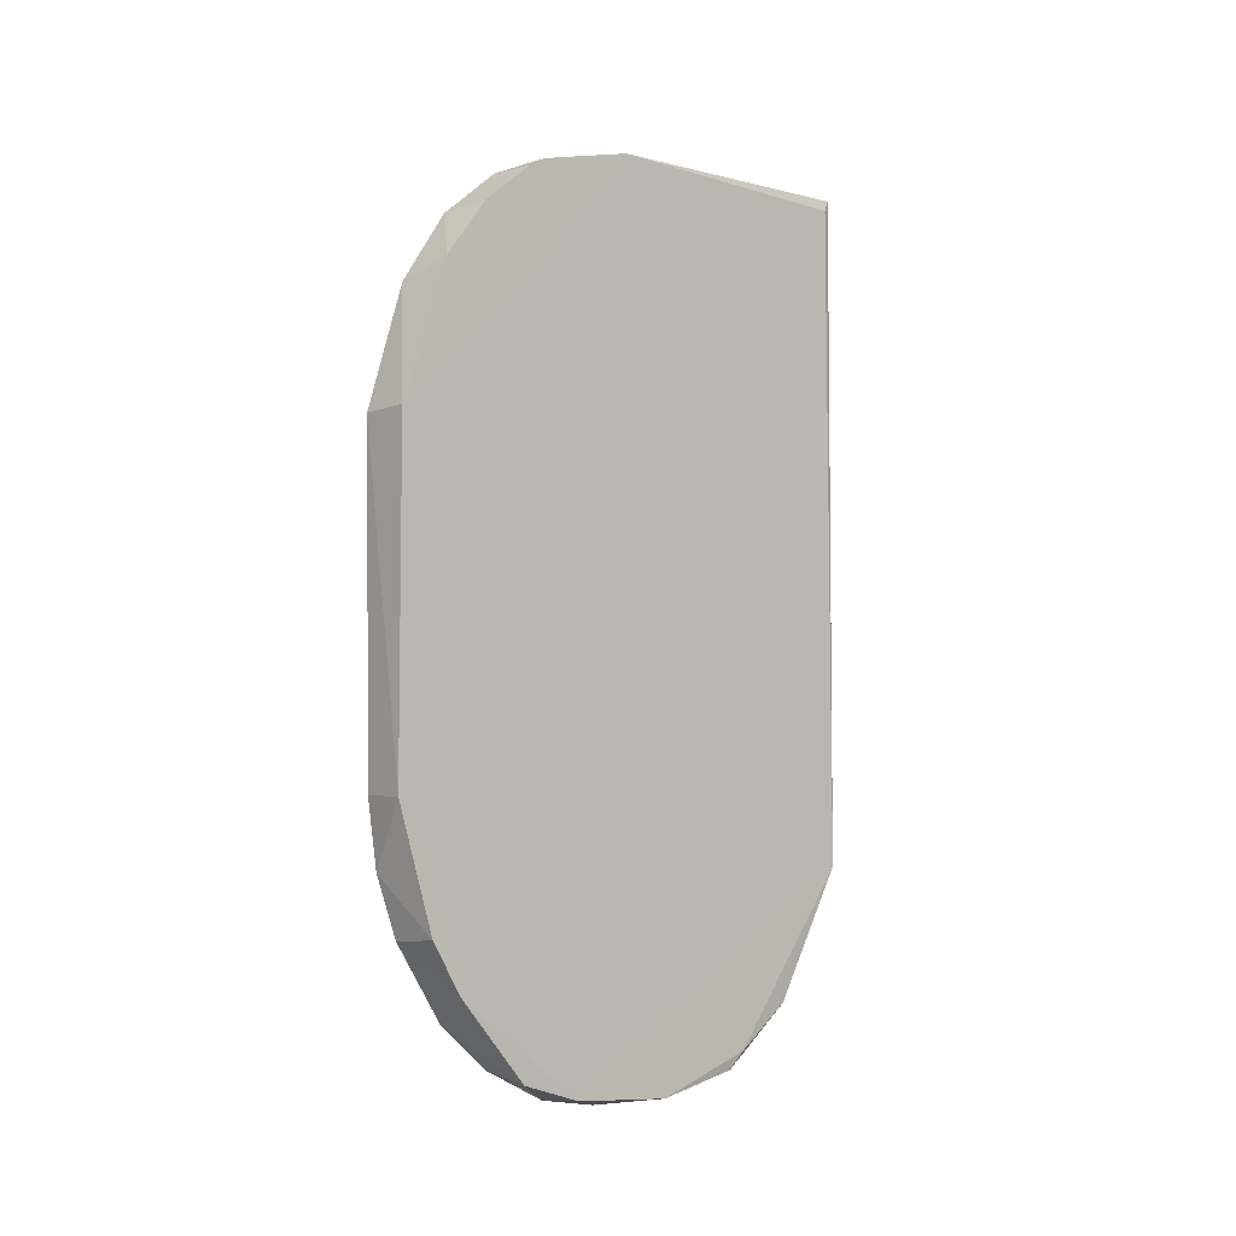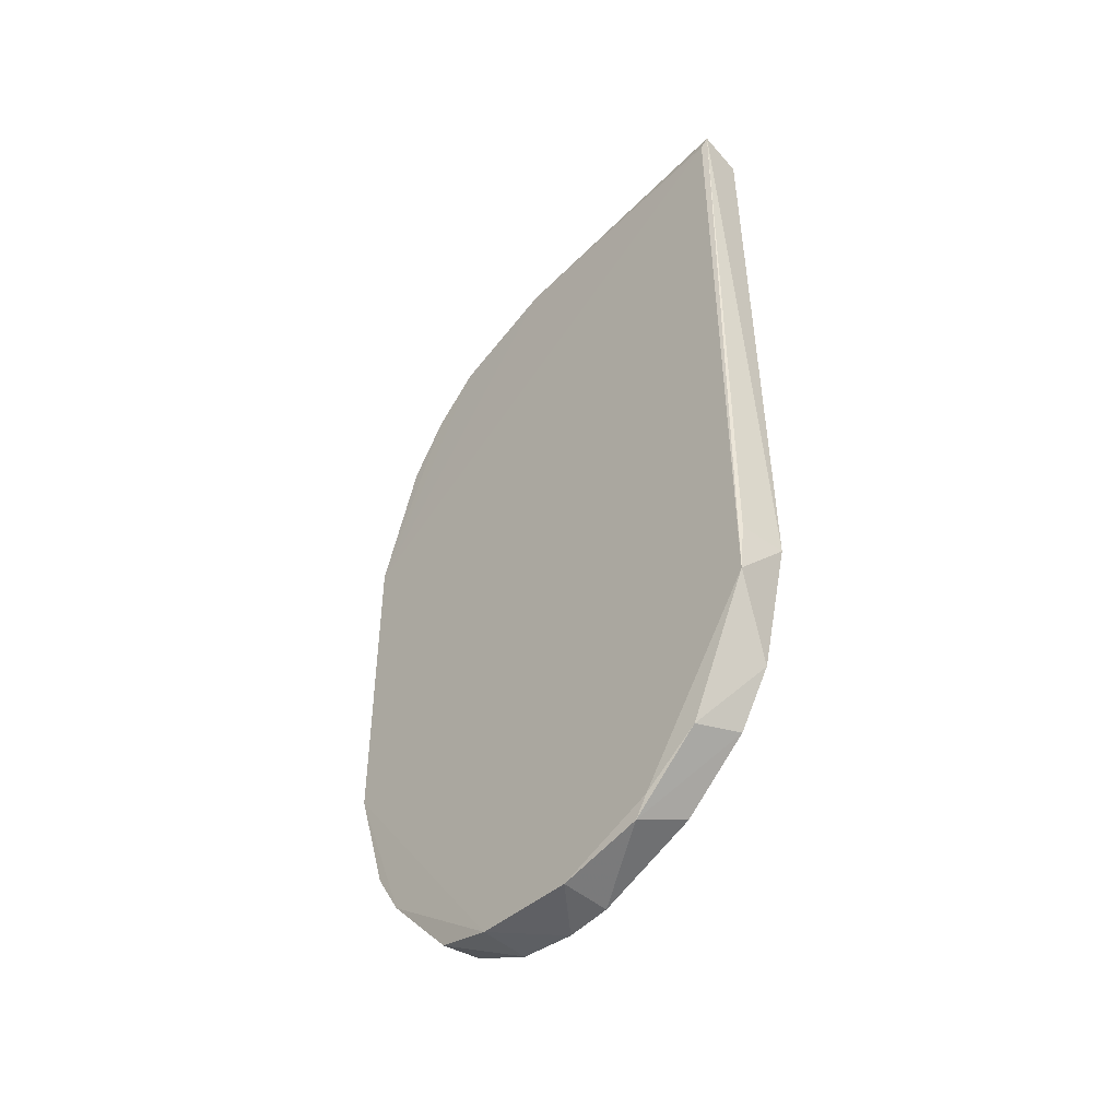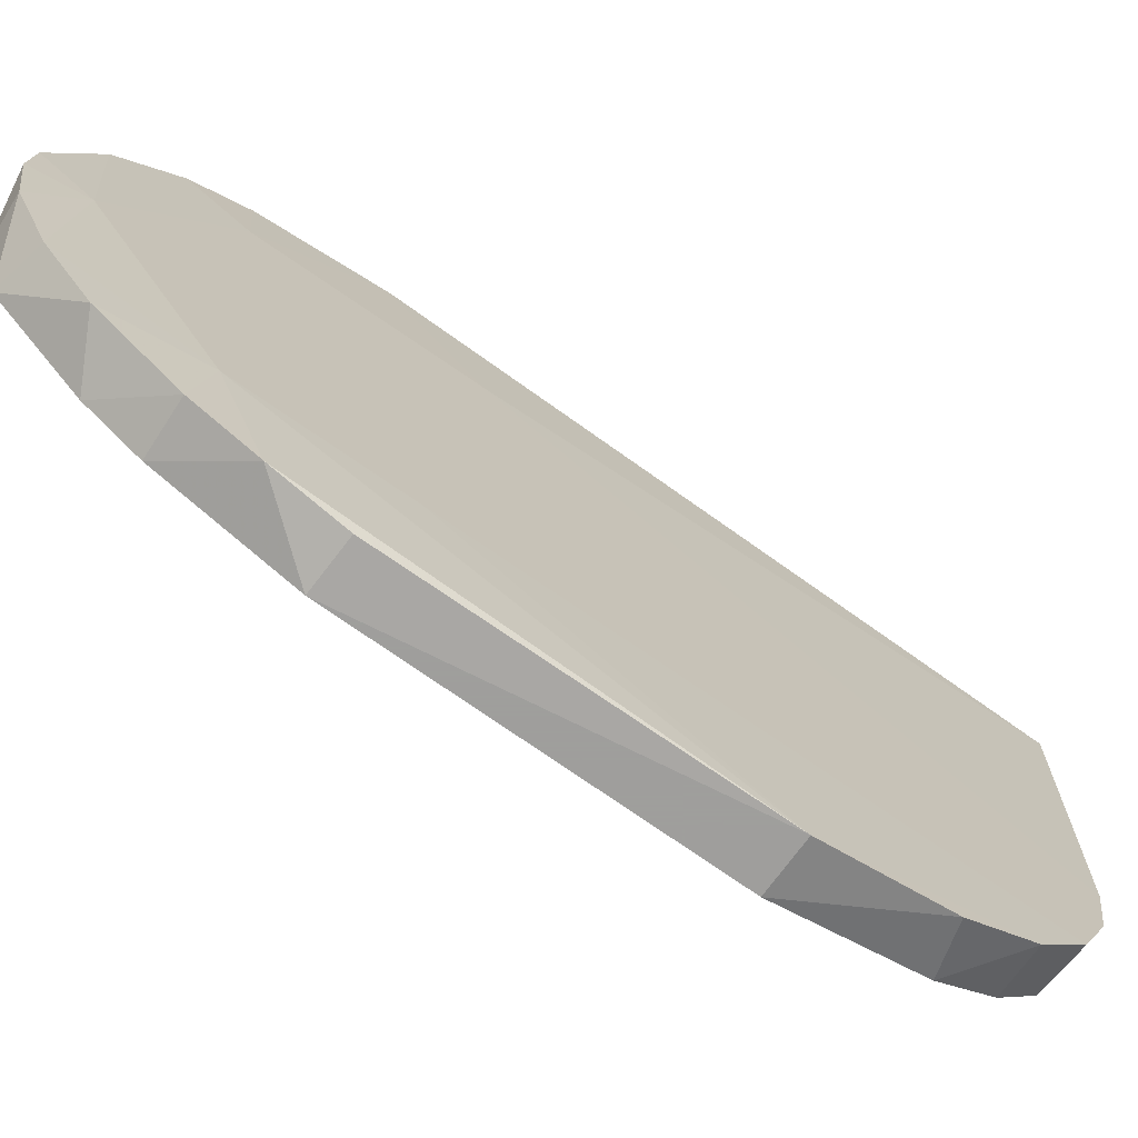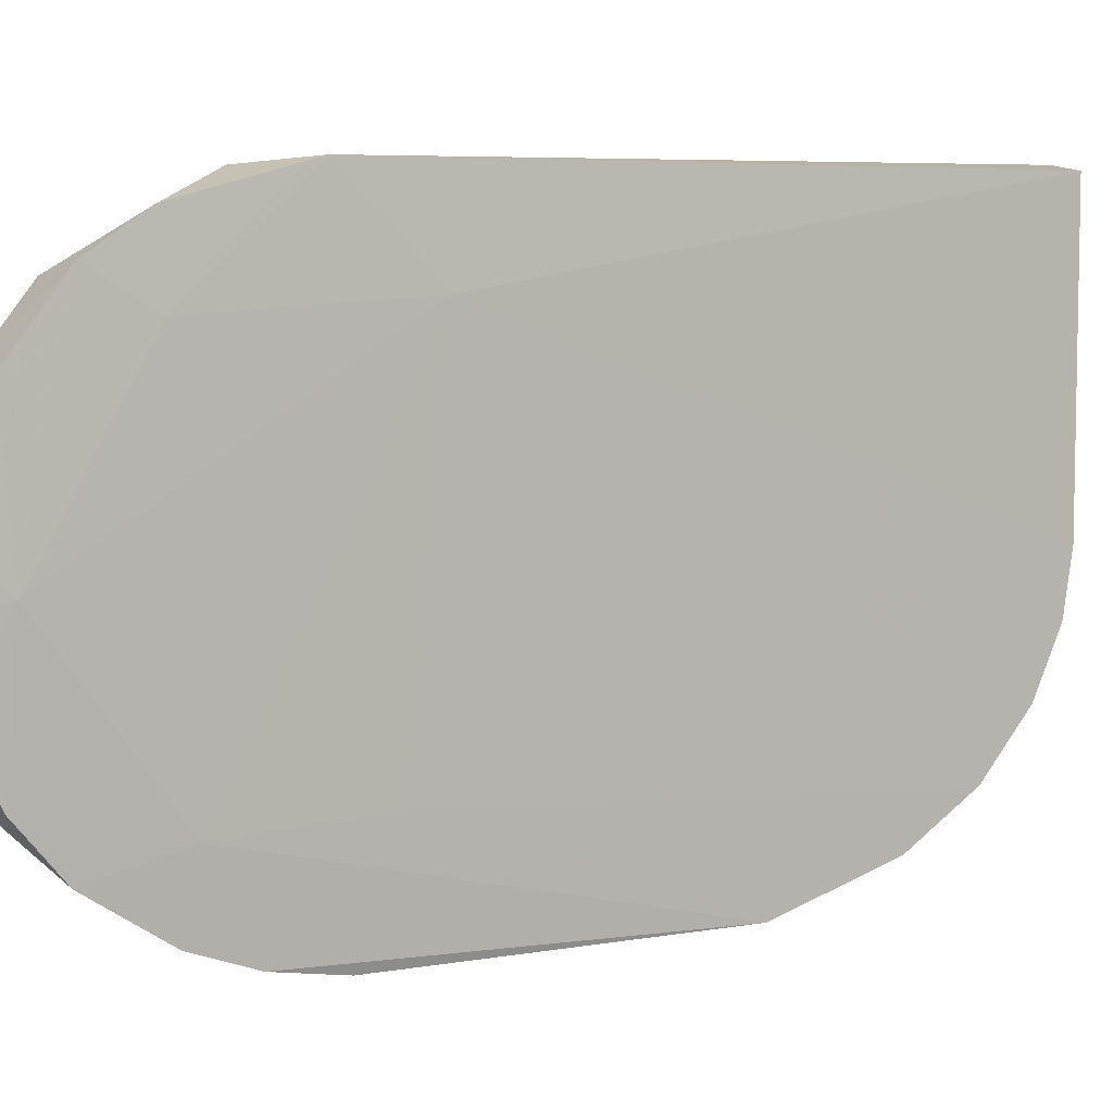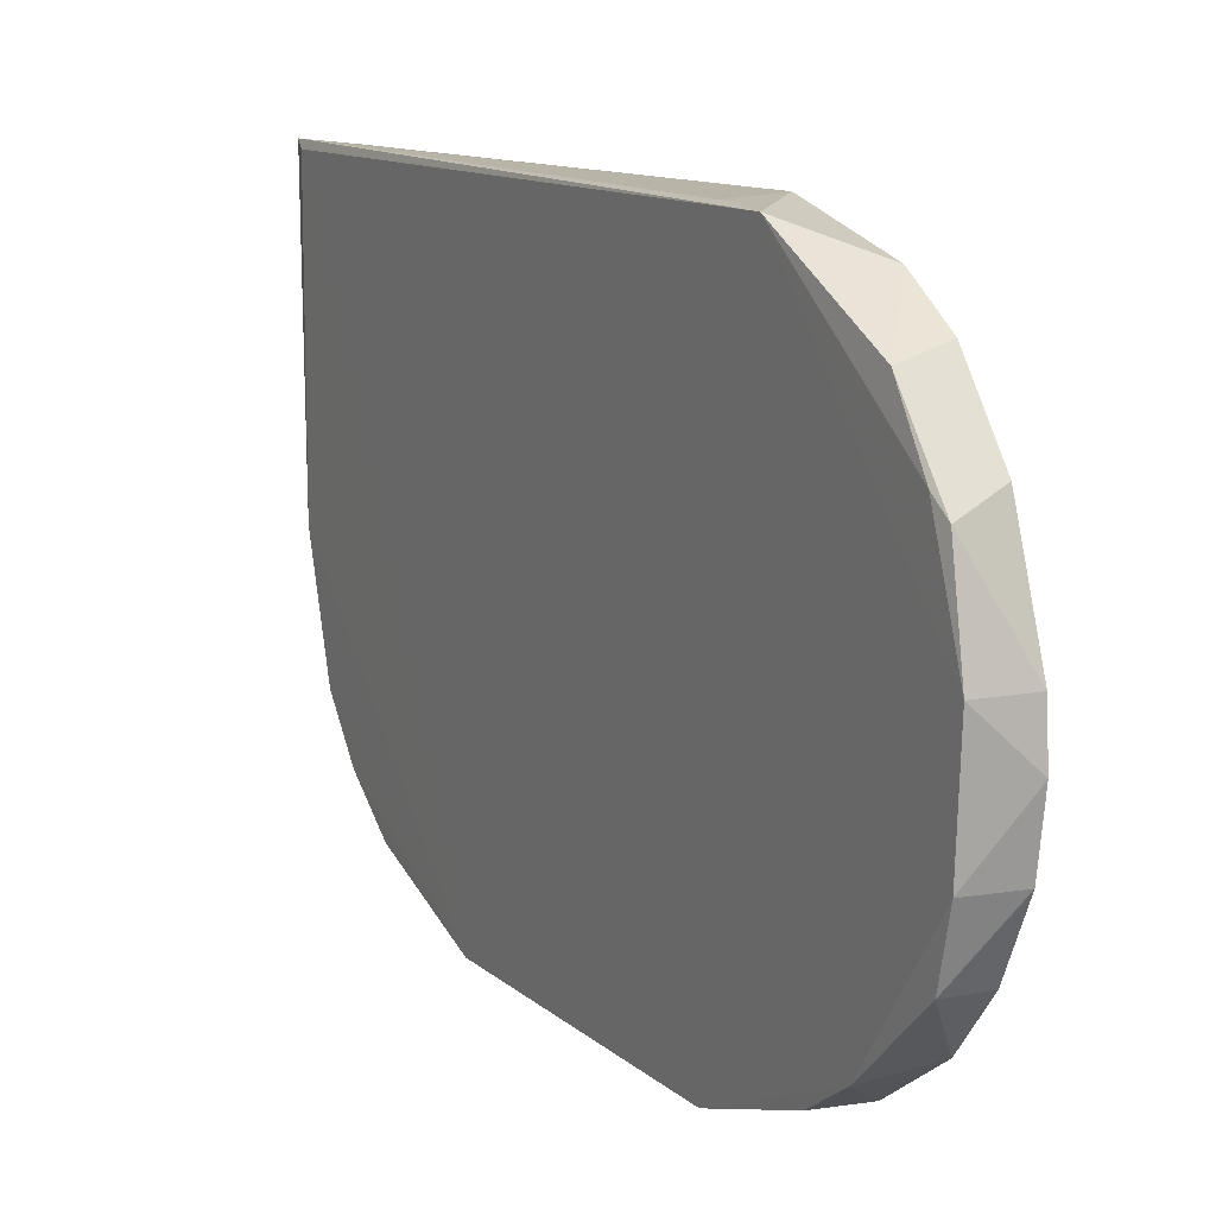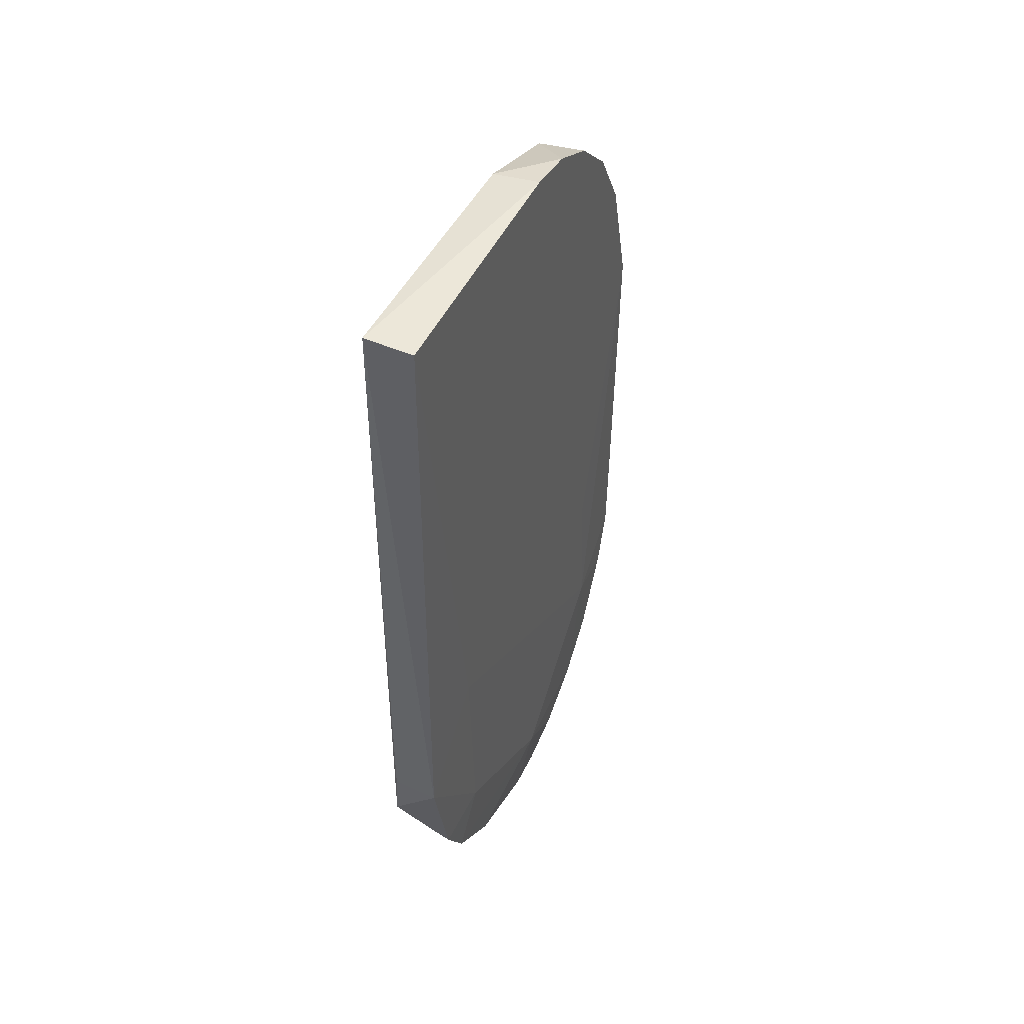
<metadata>
{"format":"obj","ext":"obj","renderer":"f3d","projection":"perspective","resolution":1024,"background":"white","views":[{"elev":-5.7,"azim":47.2,"up":"+Z"},{"elev":-45.7,"azim":138.2,"up":"+Z"},{"elev":-71.1,"azim":-125.6,"up":"+Y"},{"elev":6.6,"azim":-119.8,"up":"+Y"},{"elev":11.6,"azim":152.5,"up":"+Y"},{"elev":44.6,"azim":-157.0,"up":"+Z"}]}
</metadata>
<code>
v 0.7708 -0.1982 0.4792
v 0.7708 -0.1982 0.3758
v 0.7708 -0.173 0.3794
v 0.7708 -0.212 0.3845
v 0.7708 -0.2204 0.4002
v 0.7708 -0.2058 0.3794
v 0.7708 -0.1912 0.4803
v 0.7708 -0.2178 0.4617
v 0.7708 -0.2178 0.3933
v 0.7708 -0.1578 0.4803
v 0.7708 -0.2054 0.4759
v 0.7708 -0.2124 0.4701
v 0.7708 -0.1909 0.3747
v 0.7708 -0.1854 0.3751
v 0.7766 -0.1855 0.3755
v 0.7766 -0.214 0.3878
v 0.7766 -0.158 0.4799
v 0.7766 -0.2176 0.3935
v 0.7766 -0.1912 0.4799
v 0.7766 -0.1981 0.3762
v 0.7766 -0.2115 0.4705
v 0.7766 -0.2165 0.4636
v 0.7766 -0.1732 0.3798
v 0.7766 -0.2053 0.4755
v 0.7704 -0.1898 0.3806
v 0.7763 -0.1751 0.3778
v 0.7767 -0.1578 0.4004
v 0.7767 -0.2221 0.4078
v 0.7767 -0.2221 0.4472
v 0.7711 -0.2218 0.408
v 0.7763 -0.2053 0.3783
v 0.7704 -0.1679 0.4169
v 0.7707 -0.1649 0.3858
v 0.7707 -0.1608 0.3922
v 0.7707 -0.1571 0.4063
v 0.7707 -0.2221 0.4472
v 0.7704 -0.2095 0.3948
v 0.7763 -0.1575 0.4065
v 0.7704 -0.1692 0.3926
v 0.7763 -0.1571 0.4813
v 0.7704 -0.2087 0.4126
v 0.7763 -0.1662 0.3848
f 20 2 13
f 30 28 36
f 10 40 35
f 28 20 27
f 20 28 16
f 36 28 29
f 28 27 29
f 40 10 7
f 19 40 7
f 10 35 32
f 7 10 32
f 25 6 37
f 32 25 37
f 40 19 17
f 27 40 17
f 19 29 17
f 29 27 17
f 36 29 8
f 29 22 8
f 29 19 24
f 27 20 15
f 23 27 15
f 27 23 42
f 25 33 3
f 14 25 3
f 35 27 34
f 42 33 34
f 27 42 34
f 20 16 31
f 6 25 2
f 20 31 2
f 31 6 2
f 8 22 12
f 36 8 12
f 16 9 4
f 37 6 4
f 9 37 4
f 6 31 4
f 31 16 4
f 23 15 26
f 15 14 26
f 33 42 26
f 42 23 26
f 3 33 26
f 14 3 26
f 33 25 39
f 32 35 39
f 25 32 39
f 34 33 39
f 35 34 39
f 37 36 41
f 32 37 41
f 12 11 41
f 36 12 41
f 19 7 1
f 7 32 1
f 11 24 1
f 24 19 1
f 41 11 1
f 32 41 1
f 16 28 18
f 9 16 18
f 9 18 5
f 28 30 5
f 30 36 5
f 36 37 5
f 37 9 5
f 18 28 5
f 35 40 38
f 40 27 38
f 27 35 38
f 22 29 21
f 24 11 21
f 29 24 21
f 11 12 21
f 12 22 21
f 25 14 13
f 15 20 13
f 14 15 13
f 2 25 13

</code>
